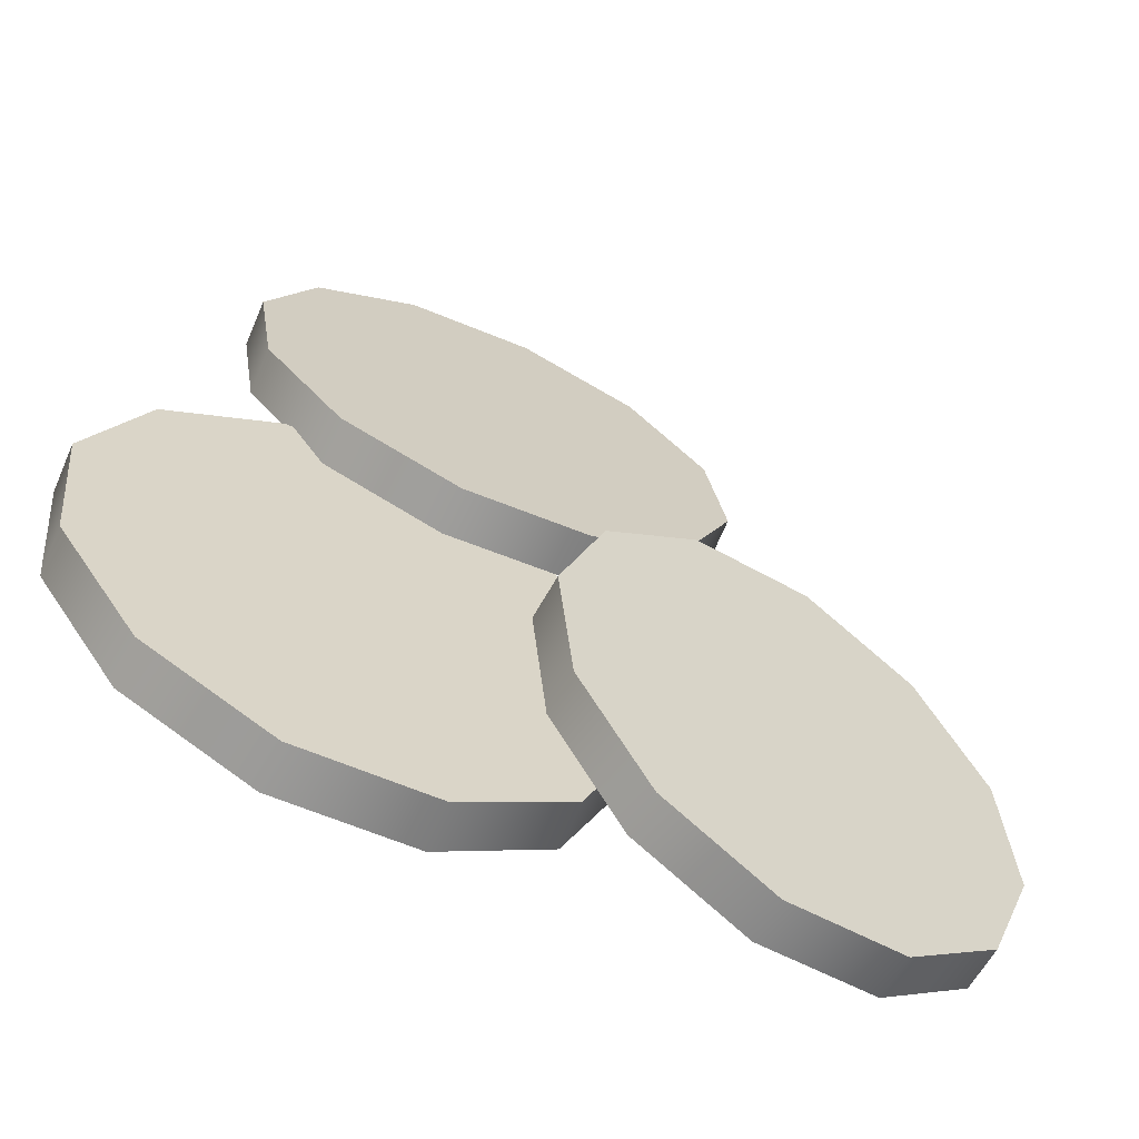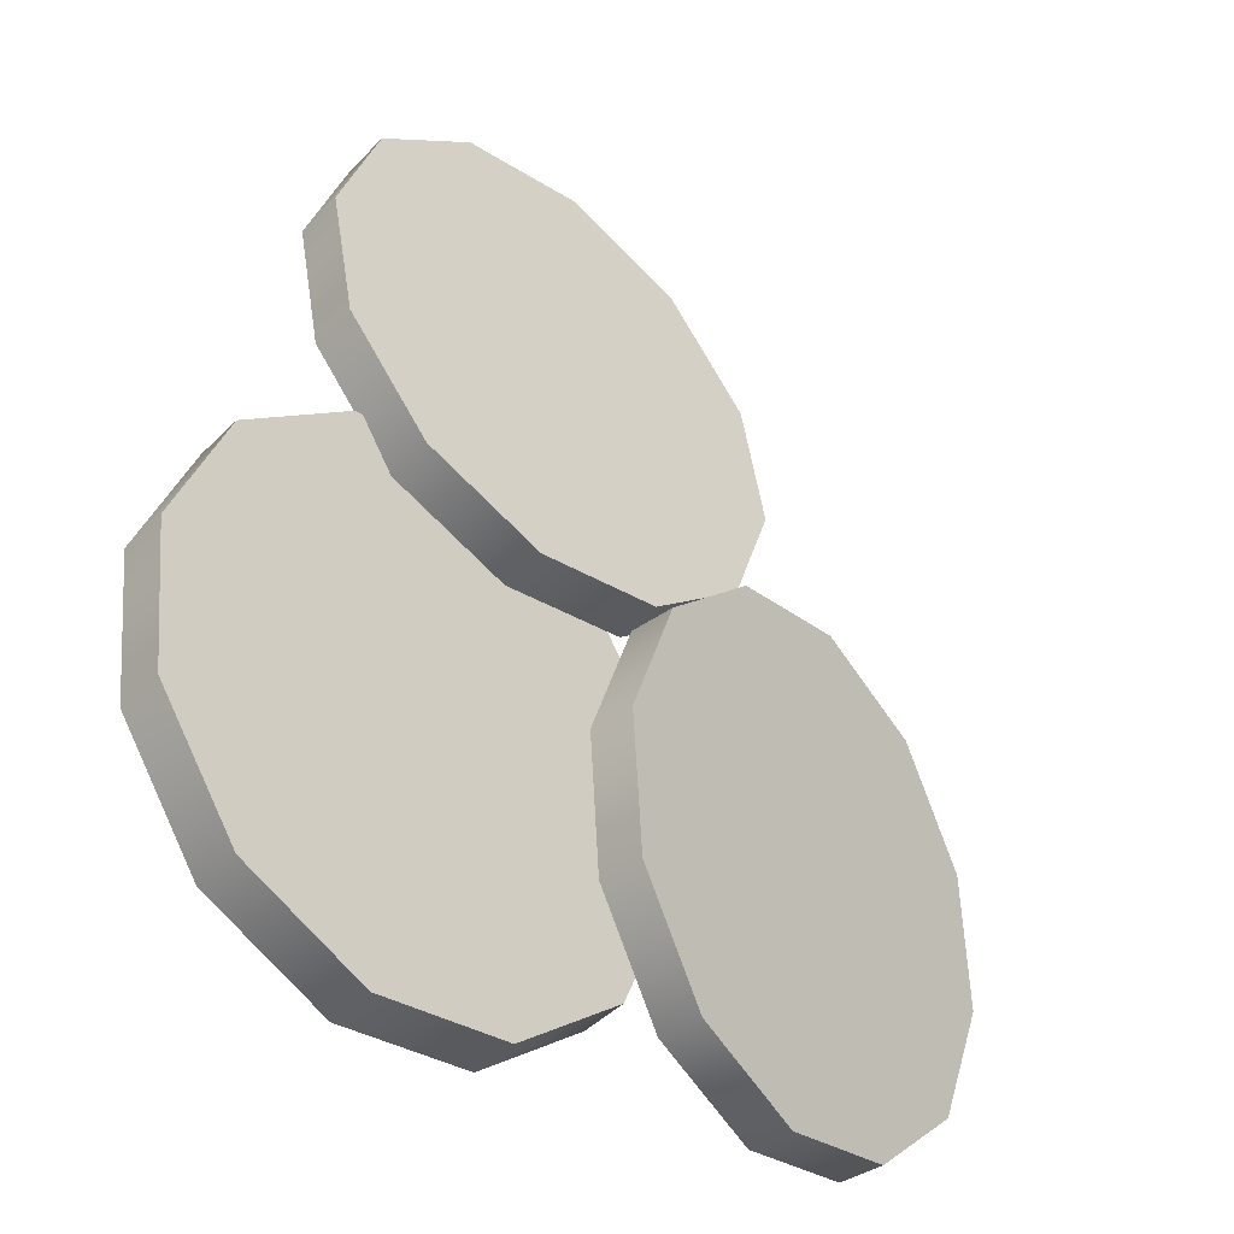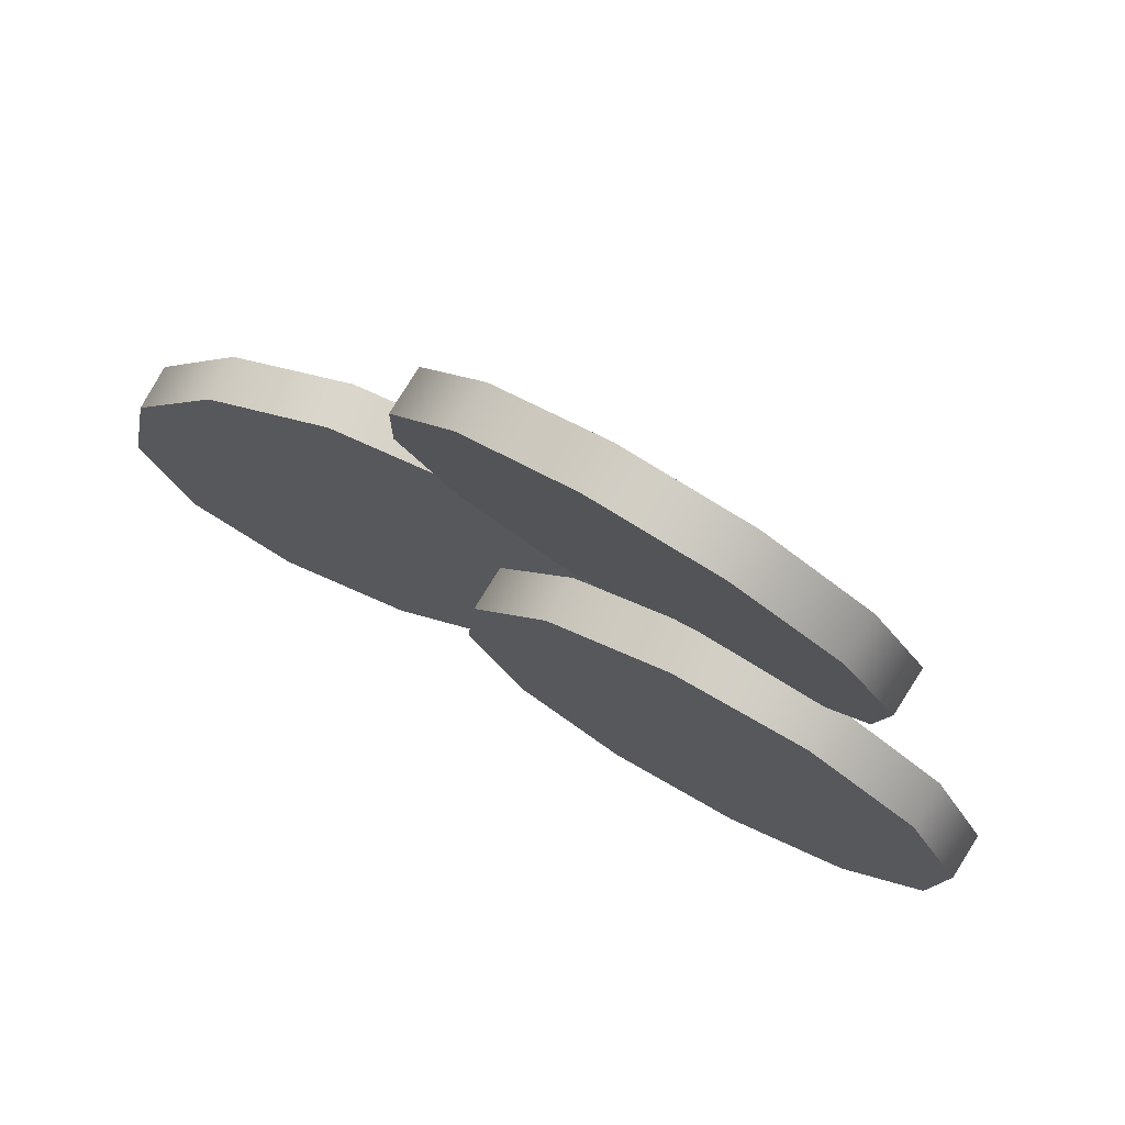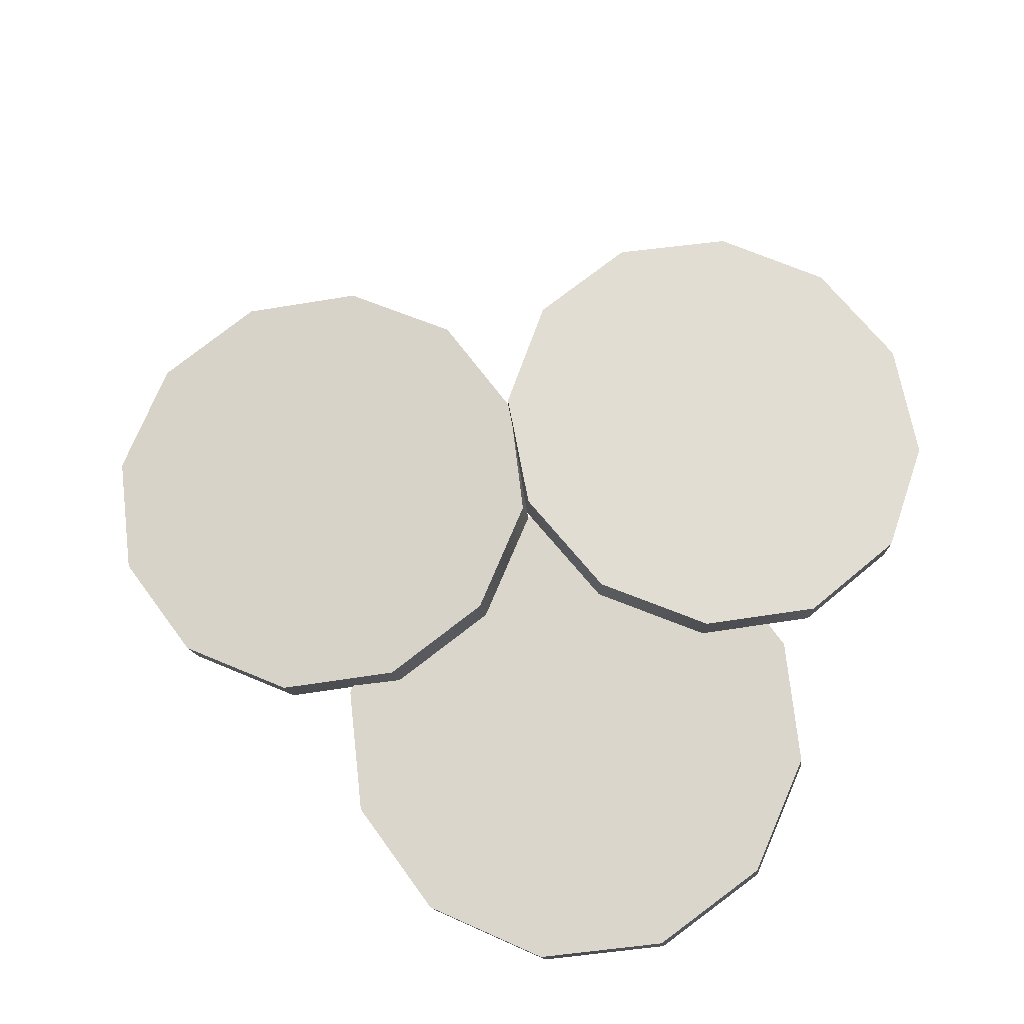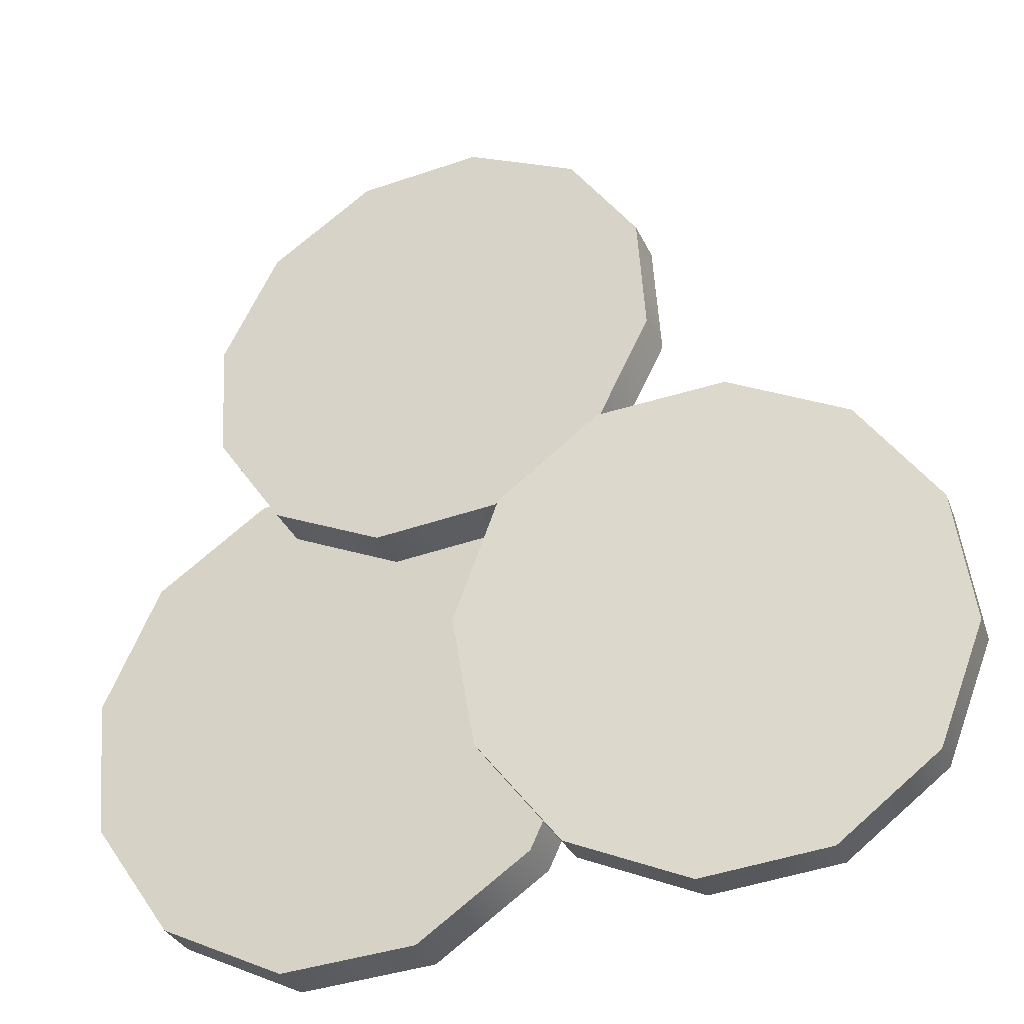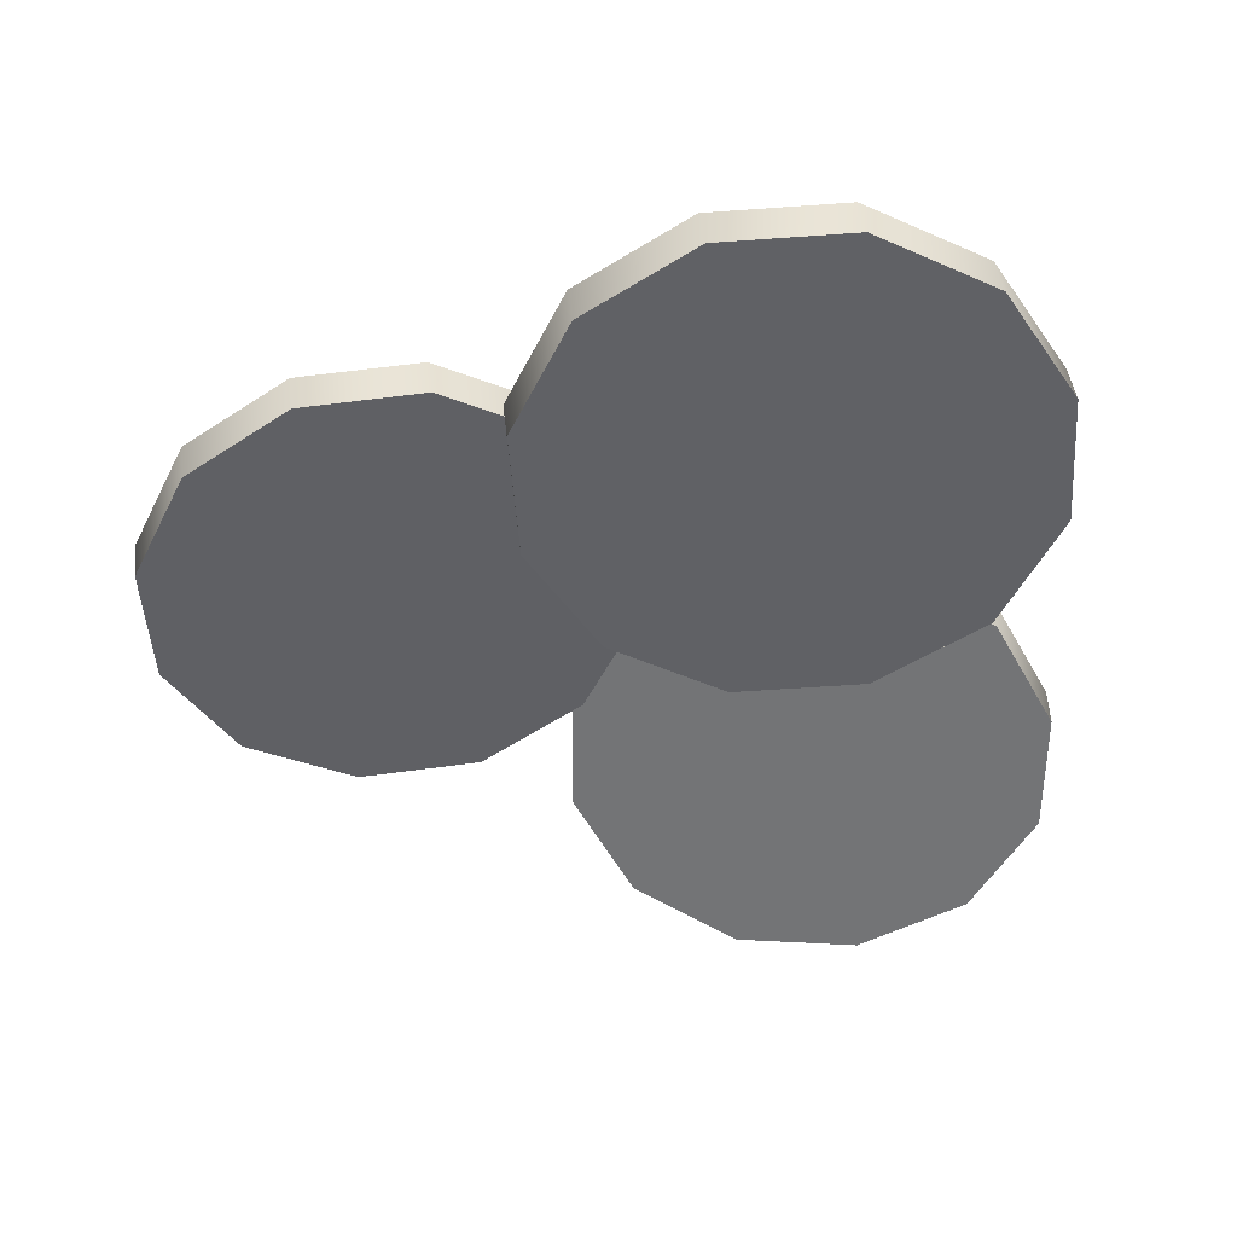
<metadata>
{"format":"obj","ext":"obj","renderer":"f3d","projection":"perspective","resolution":1024,"background":"white","views":[{"elev":-61.5,"azim":153.1,"up":"+Z"},{"elev":-37.2,"azim":135.1,"up":"+Z"},{"elev":75.0,"azim":28.9,"up":"+Z"},{"elev":74.2,"azim":118.9,"up":"+Y"},{"elev":-28.5,"azim":-160.5,"up":"+Z"},{"elev":-49.7,"azim":99.2,"up":"+Y"}]}
</metadata>
<code>
g Burger_Tomato
v -0.06839 4.084 -15.92
v -0.1622 7.546 -15.95
v -6.181 6.344 -23.46
v -6.087 2.882 -23.43
v -15.14 4.974 -26.86
v -15.05 1.512 -26.84
v -24.64 3.804 -25.25
v -24.54 0.3416 -25.23
v -32.13 3.146 -19.06
v -32.04 -0.3163 -19.03
v -32.04 -0.3163 -19.03
v -32.13 3.146 -19.06
v -35.61 3.177 -9.938
v -35.51 -0.2853 -9.911
v -34.14 3.888 -0.3385
v -34.05 0.4264 -0.3116
v -28.12 5.09 7.169
v -28.03 1.628 7.196
v -28.03 1.628 7.196
v -28.12 5.09 7.169
v -19.16 6.46 10.57
v -19.07 2.998 10.6
v -9.666 7.63 8.962
v -9.572 4.168 8.989
v -2.174 8.288 2.767
v -2.08 4.826 2.794
v -2.08 4.826 2.794
v -2.174 8.288 2.767
v 1.304 8.257 -6.352
v 1.398 4.795 -6.325
v -0.1622 7.546 -15.95
v -0.06839 4.084 -15.92
v -6.087 2.882 -23.43
v -17.06 2.255 -8.118
v -0.06839 4.084 -15.92
v -15.05 1.512 -26.84
v -24.54 0.3416 -25.23
v -32.04 -0.3163 -19.03
v -35.51 -0.2853 -9.911
v -34.05 0.4264 -0.3116
v -28.03 1.628 7.196
v -19.07 2.998 10.6
v -9.572 4.168 8.989
v -2.08 4.826 2.794
v 1.398 4.795 -6.325
v -0.1622 7.546 -15.95
v -17.15 5.717 -8.145
v -6.181 6.344 -23.46
v -15.14 4.974 -26.86
v -24.64 3.804 -25.25
v -32.13 3.146 -19.06
v -35.61 3.177 -9.938
v -34.14 3.888 -0.3385
v -28.12 5.09 7.169
v -19.16 6.46 10.57
v -9.666 7.63 8.962
v -2.174 8.288 2.767
v 1.304 8.257 -6.352
v 21.87 1.94 13.21
v 22.09 5.323 13.63
v 16.54 6.377 5.938
v 16.32 2.994 5.517
v 7.856 7.135 2.06
v 7.63 3.752 1.639
v -1.636 7.393 3.034
v -1.862 4.01 2.613
v -9.389 7.083 8.598
v -9.615 3.699 8.177
v -9.615 3.699 8.177
v -9.389 7.083 8.598
v -13.33 6.287 17.26
v -13.55 2.904 16.84
v -12.39 5.219 26.7
v -12.62 1.836 26.28
v -6.841 4.165 34.39
v -7.067 0.7815 33.97
v -7.067 0.7815 33.97
v -6.841 4.165 34.39
v 1.845 3.407 38.27
v 1.619 0.02383 37.85
v 11.34 3.149 37.3
v 11.11 -0.2344 36.88
v 19.09 3.459 31.74
v 18.86 0.07597 31.31
v 18.86 0.07597 31.31
v 19.09 3.459 31.74
v 23.03 4.255 23.07
v 22.8 0.8718 22.65
v 22.09 5.323 13.63
v 21.87 1.94 13.21
v 16.32 2.994 5.517
v 4.624 1.888 19.75
v 21.87 1.94 13.21
v 7.63 3.752 1.639
v -1.862 4.01 2.613
v -9.615 3.699 8.177
v -13.55 2.904 16.84
v -12.62 1.836 26.28
v -7.067 0.7815 33.97
v 1.619 0.02383 37.85
v 11.11 -0.2344 36.88
v 18.86 0.07597 31.31
v 22.8 0.8718 22.65
v 22.09 5.323 13.63
v 4.85 5.271 20.17
v 16.54 6.377 5.938
v 7.856 7.135 2.06
v -1.636 7.393 3.034
v -9.389 7.083 8.598
v -13.33 6.287 17.26
v -12.39 5.219 26.7
v -6.841 4.165 34.39
v 1.845 3.407 38.27
v 11.34 3.149 37.3
v 19.09 3.459 31.74
v 23.03 4.255 23.07
v 25.12 -0.1054 -25.63
v 25.33 3.325 -25.29
v 15.94 3.375 -29.59
v 15.73 -0.0556 -29.94
v 5.625 3.371 -28.63
v 5.418 -0.05994 -28.98
v -2.855 3.313 -22.65
v -3.062 -0.1173 -23
v -7.227 3.218 -13.26
v -7.434 -0.2124 -13.61
v -7.434 -0.2124 -13.61
v -7.227 3.218 -13.26
v -6.318 3.111 -2.976
v -6.525 -0.3196 -3.324
v -0.3725 3.02 5.45
v -0.5795 -0.4103 5.101
v 9.017 2.97 9.757
v 8.81 -0.4602 9.409
v 8.81 -0.4602 9.409
v 9.017 2.97 9.757
v 19.33 2.975 8.792
v 19.13 -0.4558 8.444
v 27.81 3.032 2.814
v 27.61 -0.3984 2.466
v 32.18 3.127 -6.576
v 31.98 -0.3034 -6.924
v 31.98 -0.3034 -6.924
v 32.18 3.127 -6.576
v 31.28 3.234 -16.86
v 31.07 -0.1961 -17.21
v 25.33 3.325 -25.29
v 25.12 -0.1054 -25.63
v 15.73 -0.0556 -29.94
v 12.27 -0.2579 -10.27
v 25.12 -0.1054 -25.63
v 5.418 -0.05994 -28.98
v -3.062 -0.1173 -23
v -7.434 -0.2124 -13.61
v -6.525 -0.3196 -3.324
v -0.5795 -0.4103 5.101
v 8.81 -0.4602 9.409
v 19.13 -0.4558 8.444
v 27.61 -0.3984 2.466
v 31.98 -0.3034 -6.924
v 31.07 -0.1961 -17.21
v 25.33 3.325 -25.29
v 12.48 3.173 -9.919
v 15.94 3.375 -29.59
v 5.625 3.371 -28.63
v -2.855 3.313 -22.65
v -7.227 3.218 -13.26
v -6.318 3.111 -2.976
v -0.3725 3.02 5.45
v 9.017 2.97 9.757
v 19.33 2.975 8.792
v 27.81 3.032 2.814
v 32.18 3.127 -6.576
v 31.28 3.234 -16.86
g Burger_Tomato_0
f 3 2 1
f 4 3 1
f 5 3 4
f 6 5 4
f 7 5 6
f 8 7 6
f 9 7 8
f 10 9 8
f 13 12 11
f 14 13 11
f 15 13 14
f 16 15 14
f 17 15 16
f 18 17 16
f 21 20 19
f 22 21 19
f 23 21 22
f 24 23 22
f 25 23 24
f 26 25 24
f 29 28 27
f 30 29 27
f 31 29 30
f 32 31 30
f 35 34 33
f 33 34 36
f 36 34 37
f 37 34 38
f 38 34 39
f 39 34 40
f 40 34 41
f 41 34 42
f 42 34 43
f 43 34 44
f 44 34 45
f 45 34 35
f 48 47 46
f 49 47 48
f 50 47 49
f 51 47 50
f 52 47 51
f 53 47 52
f 54 47 53
f 55 47 54
f 56 47 55
f 57 47 56
f 58 47 57
f 46 47 58
f 61 60 59
f 62 61 59
f 63 61 62
f 64 63 62
f 65 63 64
f 66 65 64
f 67 65 66
f 68 67 66
f 71 70 69
f 72 71 69
f 73 71 72
f 74 73 72
f 75 73 74
f 76 75 74
f 79 78 77
f 80 79 77
f 81 79 80
f 82 81 80
f 83 81 82
f 84 83 82
f 87 86 85
f 88 87 85
f 89 87 88
f 90 89 88
f 93 92 91
f 91 92 94
f 94 92 95
f 95 92 96
f 96 92 97
f 97 92 98
f 98 92 99
f 99 92 100
f 100 92 101
f 101 92 102
f 102 92 103
f 103 92 93
f 106 105 104
f 107 105 106
f 108 105 107
f 109 105 108
f 110 105 109
f 111 105 110
f 112 105 111
f 113 105 112
f 114 105 113
f 115 105 114
f 116 105 115
f 104 105 116
f 119 118 117
f 120 119 117
f 121 119 120
f 122 121 120
f 123 121 122
f 124 123 122
f 125 123 124
f 126 125 124
f 129 128 127
f 130 129 127
f 131 129 130
f 132 131 130
f 133 131 132
f 134 133 132
f 137 136 135
f 138 137 135
f 139 137 138
f 140 139 138
f 141 139 140
f 142 141 140
f 145 144 143
f 146 145 143
f 147 145 146
f 148 147 146
f 151 150 149
f 149 150 152
f 152 150 153
f 153 150 154
f 154 150 155
f 155 150 156
f 156 150 157
f 157 150 158
f 158 150 159
f 159 150 160
f 160 150 161
f 161 150 151
f 164 163 162
f 165 163 164
f 166 163 165
f 167 163 166
f 168 163 167
f 169 163 168
f 170 163 169
f 171 163 170
f 172 163 171
f 173 163 172
f 174 163 173
f 162 163 174

</code>
